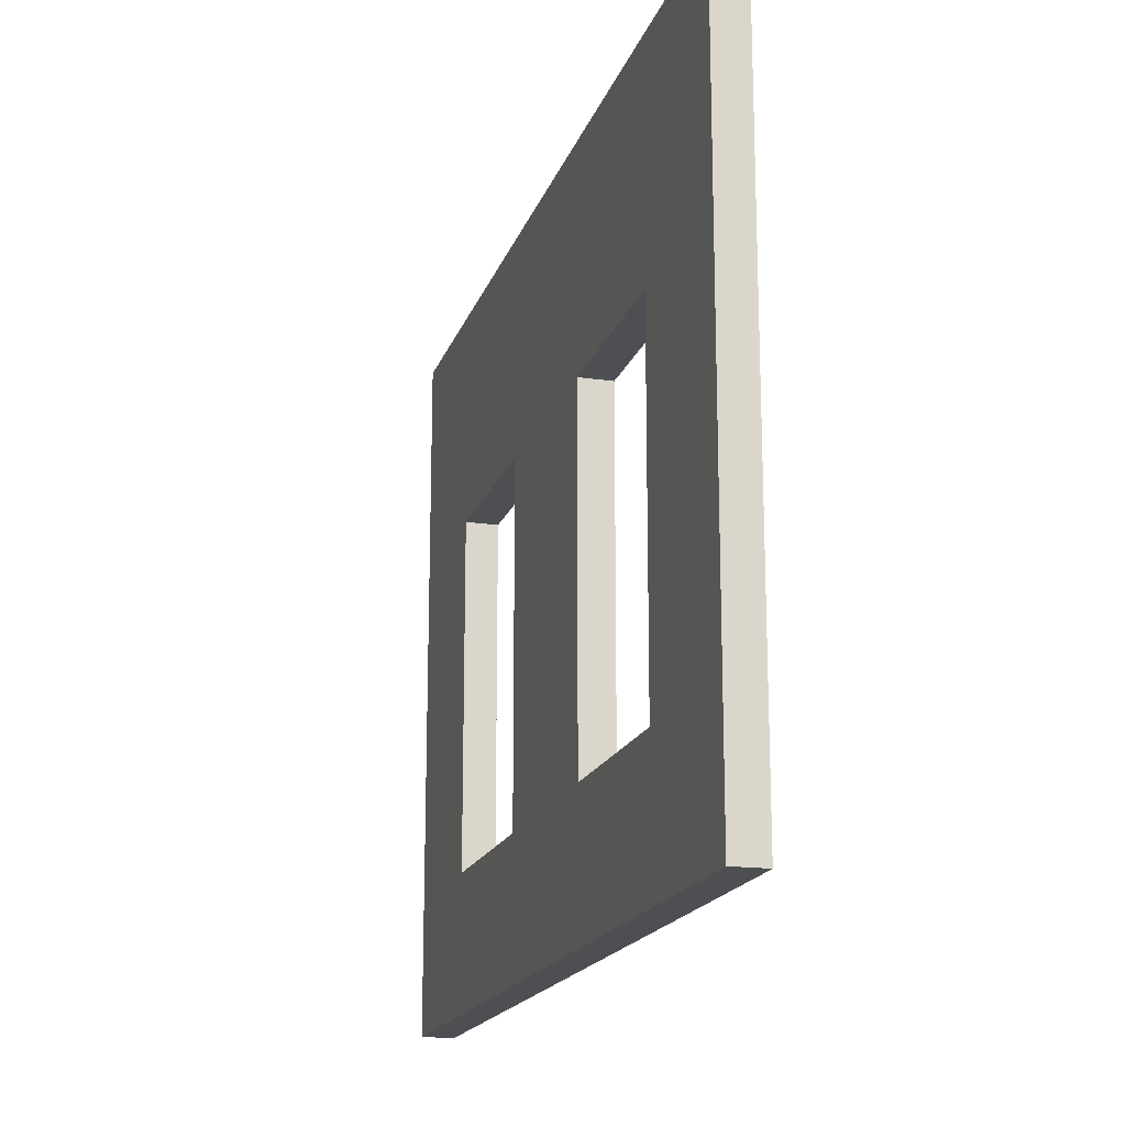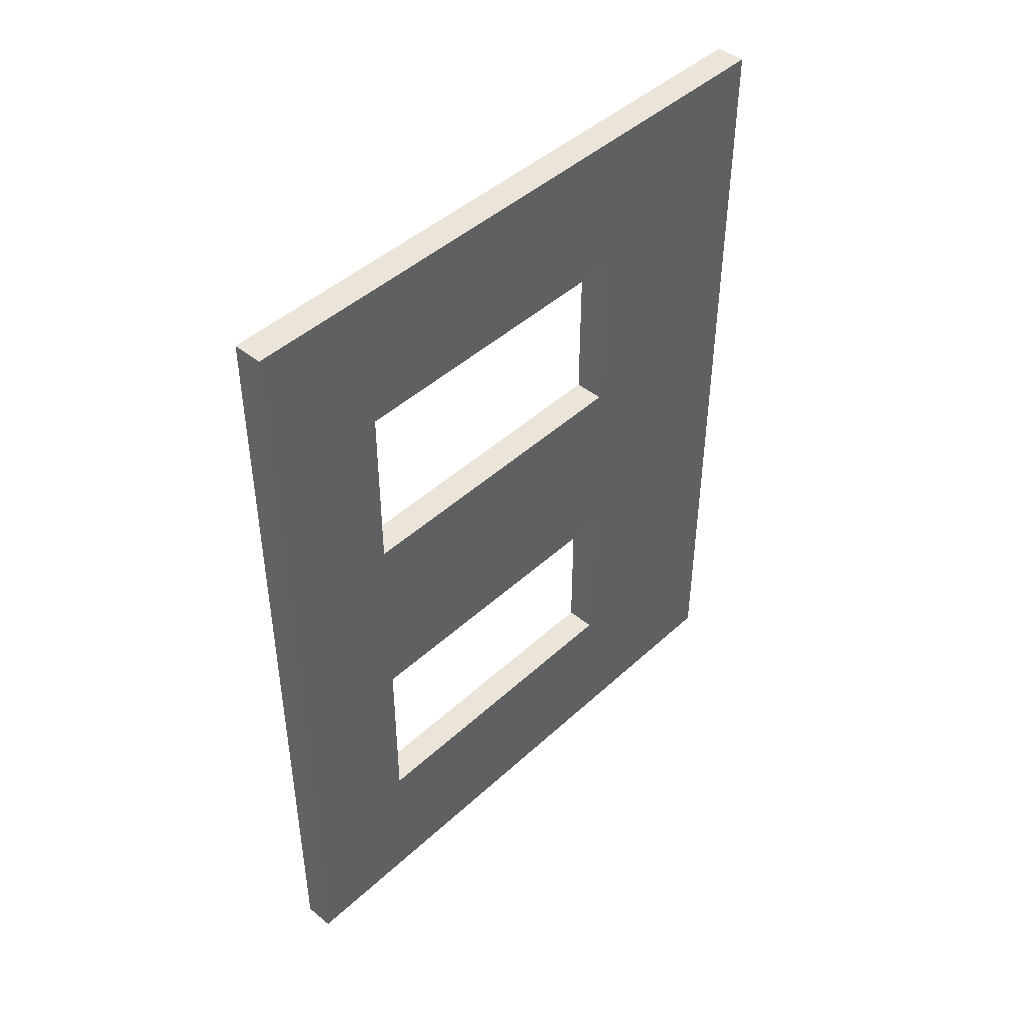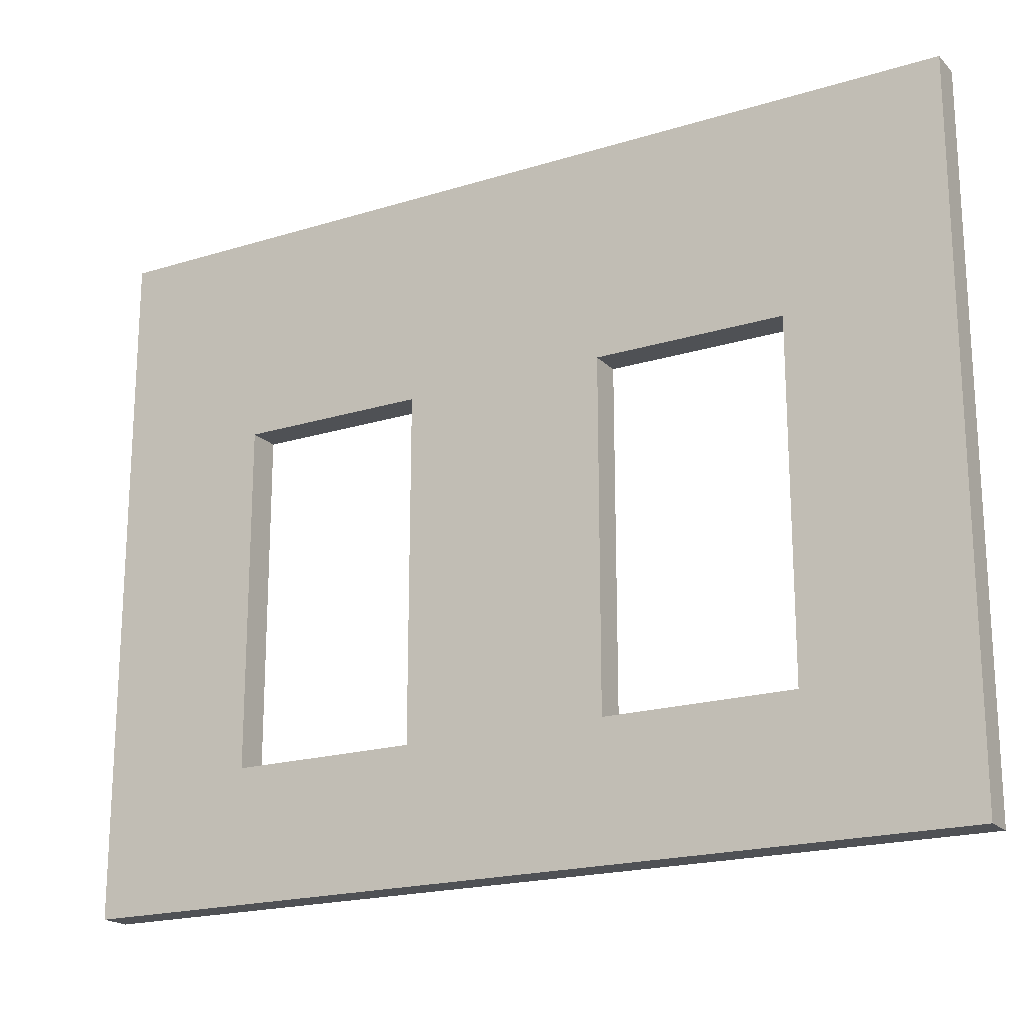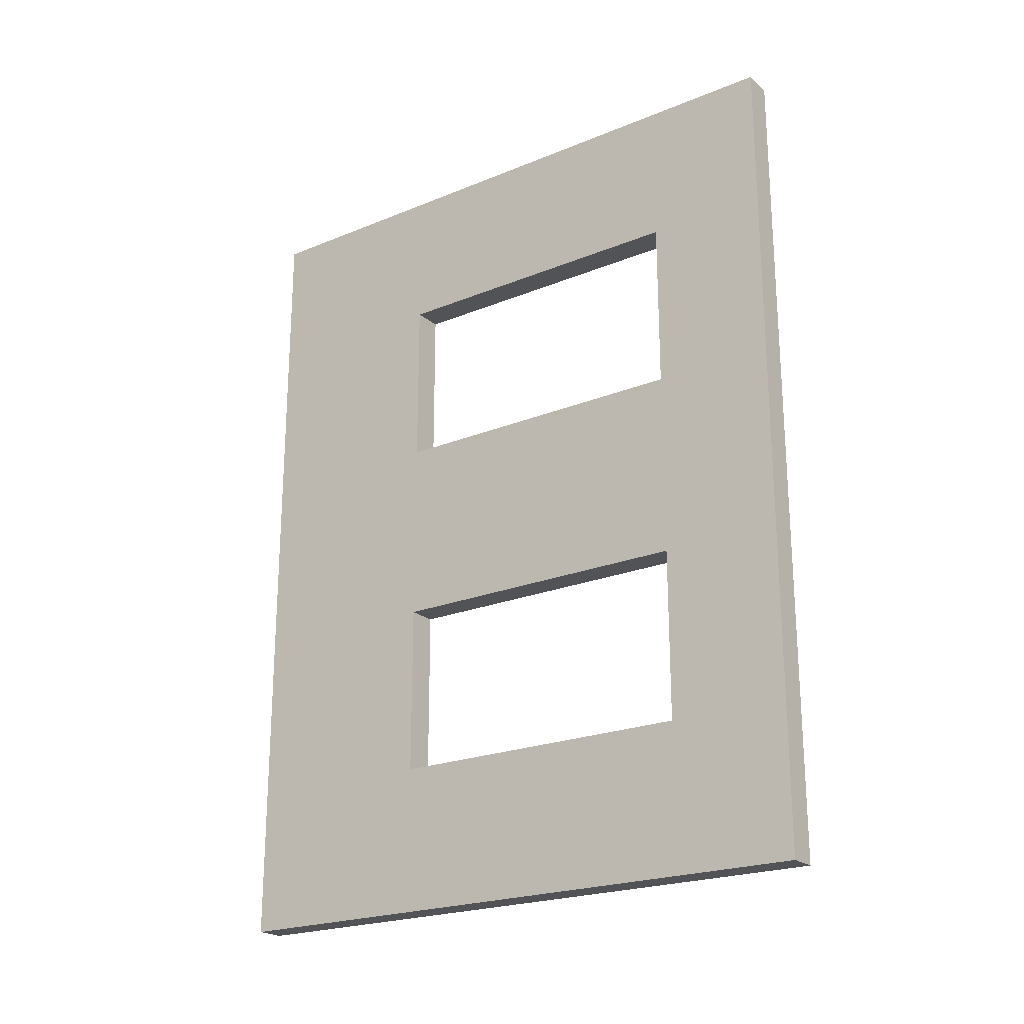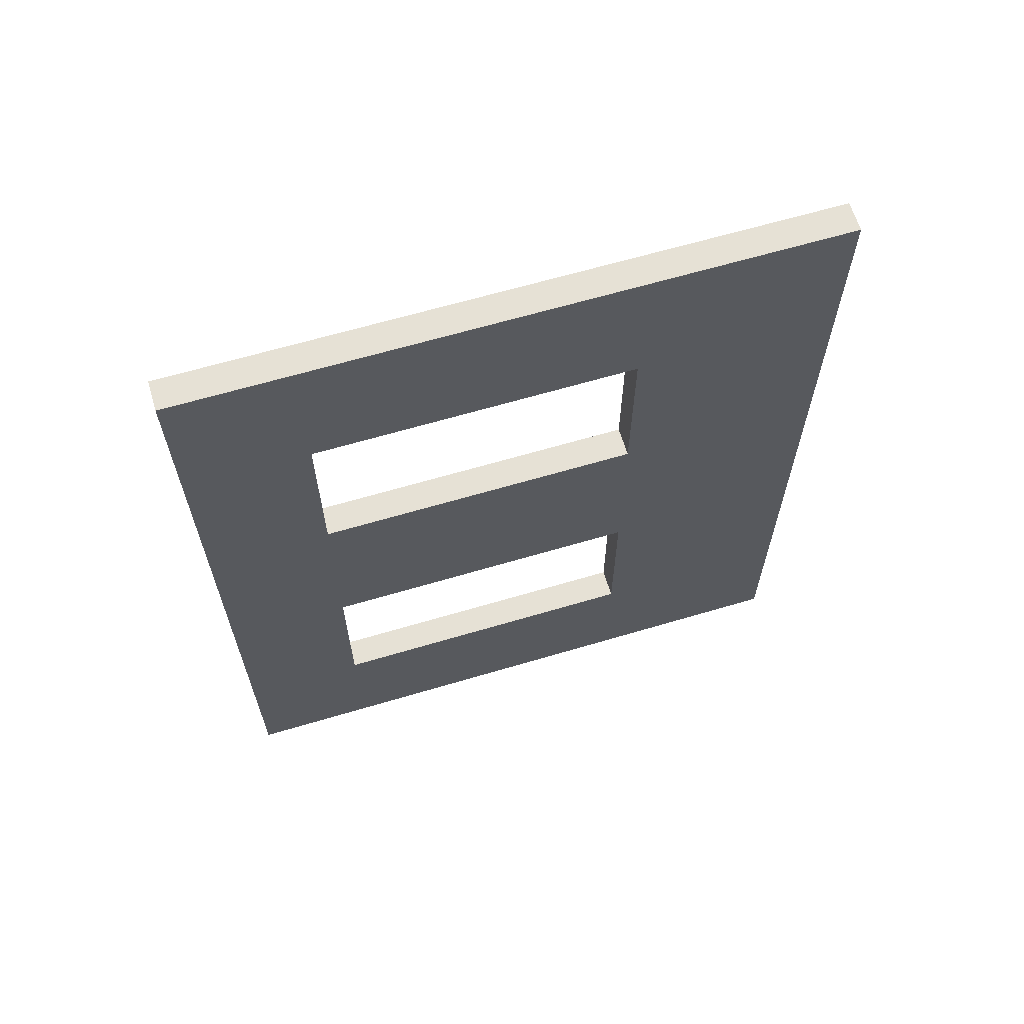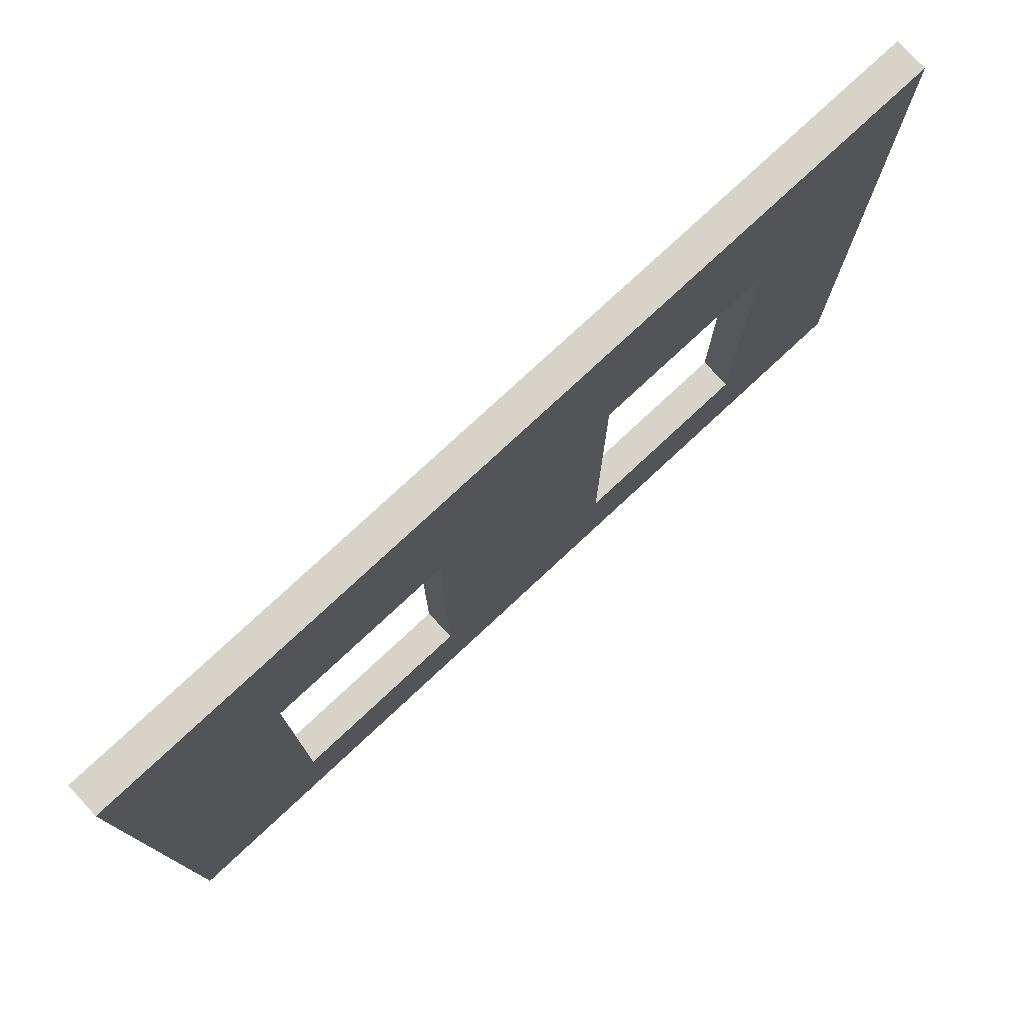
<metadata>
{"format":"obj","ext":"obj","renderer":"f3d","projection":"perspective","resolution":1024,"background":"white","views":[{"elev":-17.7,"azim":164.3,"up":"+Y"},{"elev":44.7,"azim":43.2,"up":"+Z"},{"elev":-19.5,"azim":120.1,"up":"+Y"},{"elev":-22.2,"azim":-54.5,"up":"+Z"},{"elev":64.1,"azim":73.3,"up":"+Z"},{"elev":77.0,"azim":-133.0,"up":"+Y"}]}
</metadata>
<code>
o Würfel.013
v 1.01 41.77 28.76
v -0.9905 -1.302 28.76
v 1.01 -1.302 28.76
v -0.9905 28.3 18.91
v -0.9905 6.9 18.91
v -0.9905 41.77 -27.12
v -0.9905 -1.302 -27.12
v -0.9905 28.3 -17.13
v -0.9905 6.9 7.233
v -0.9905 28.3 -5.451
v -0.9905 6.9 -5.451
v 1.01 -1.302 -27.12
v 1.01 28.3 18.91
v 1.01 6.9 18.91
v 1.01 41.77 -27.12
v 1.01 6.9 -17.13
v 1.01 6.9 7.233
v 1.01 28.3 -5.451
v 1.01 28.3 7.233
v -0.9905 41.77 28.76
v -0.9905 28.3 7.233
v 1.01 28.3 -17.13
v -0.9905 6.9 -17.13
v 1.01 6.9 -5.451
f 1 2 3
f 2 4 5
f 6 7 8
f 9 10 11
f 6 12 7
f 13 3 14
f 12 15 16
f 17 18 19
f 7 3 2
f 20 15 6
f 21 13 4
f 9 19 21
f 9 14 17
f 4 14 5
f 8 18 10
f 8 16 22
f 23 24 16
f 10 24 11
f 1 20 2
f 2 20 4
f 4 20 6
f 7 2 5
f 7 5 9
f 21 4 6
f 10 21 6
f 7 9 11
f 7 11 23
f 8 10 6
f 7 23 8
f 9 21 10
f 6 15 12
f 13 1 3
f 17 14 3
f 15 1 13
f 15 13 19
f 17 3 12
f 24 17 12
f 15 19 18
f 15 18 22
f 16 24 12
f 15 22 16
f 17 24 18
f 7 12 3
f 20 1 15
f 21 19 13
f 9 17 19
f 9 5 14
f 4 13 14
f 8 22 18
f 8 23 16
f 23 11 24
f 10 18 24

</code>
